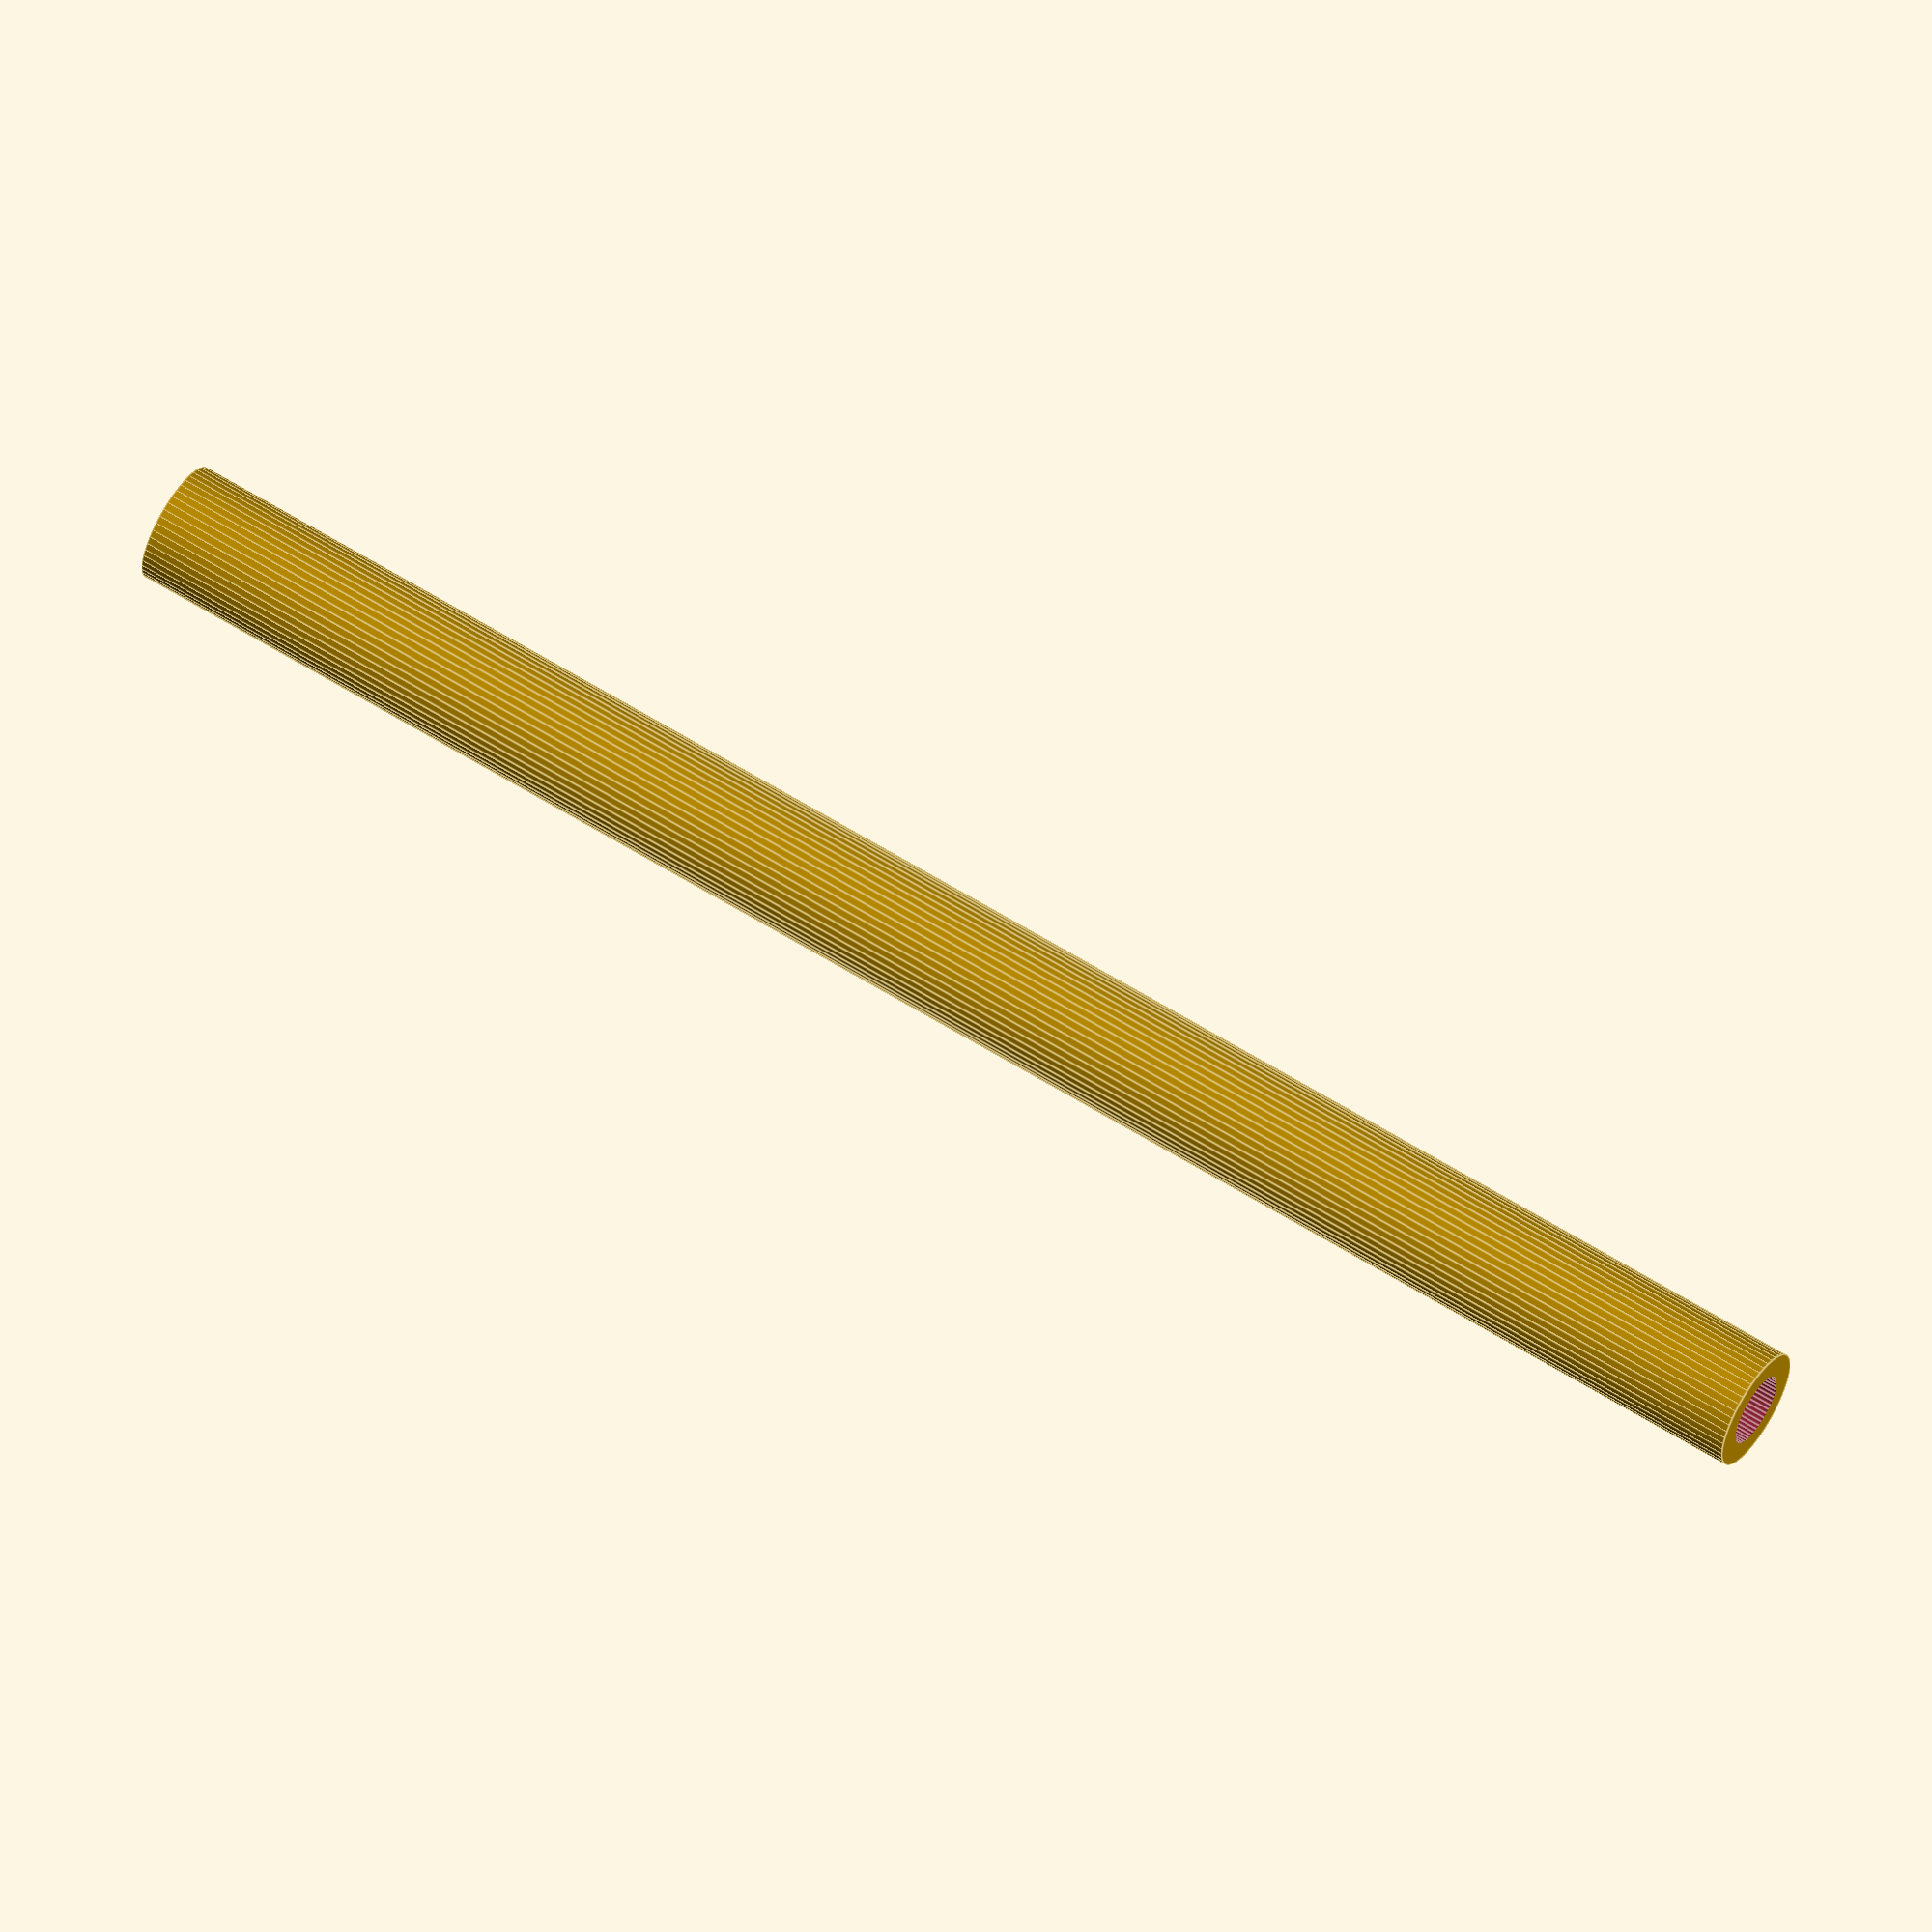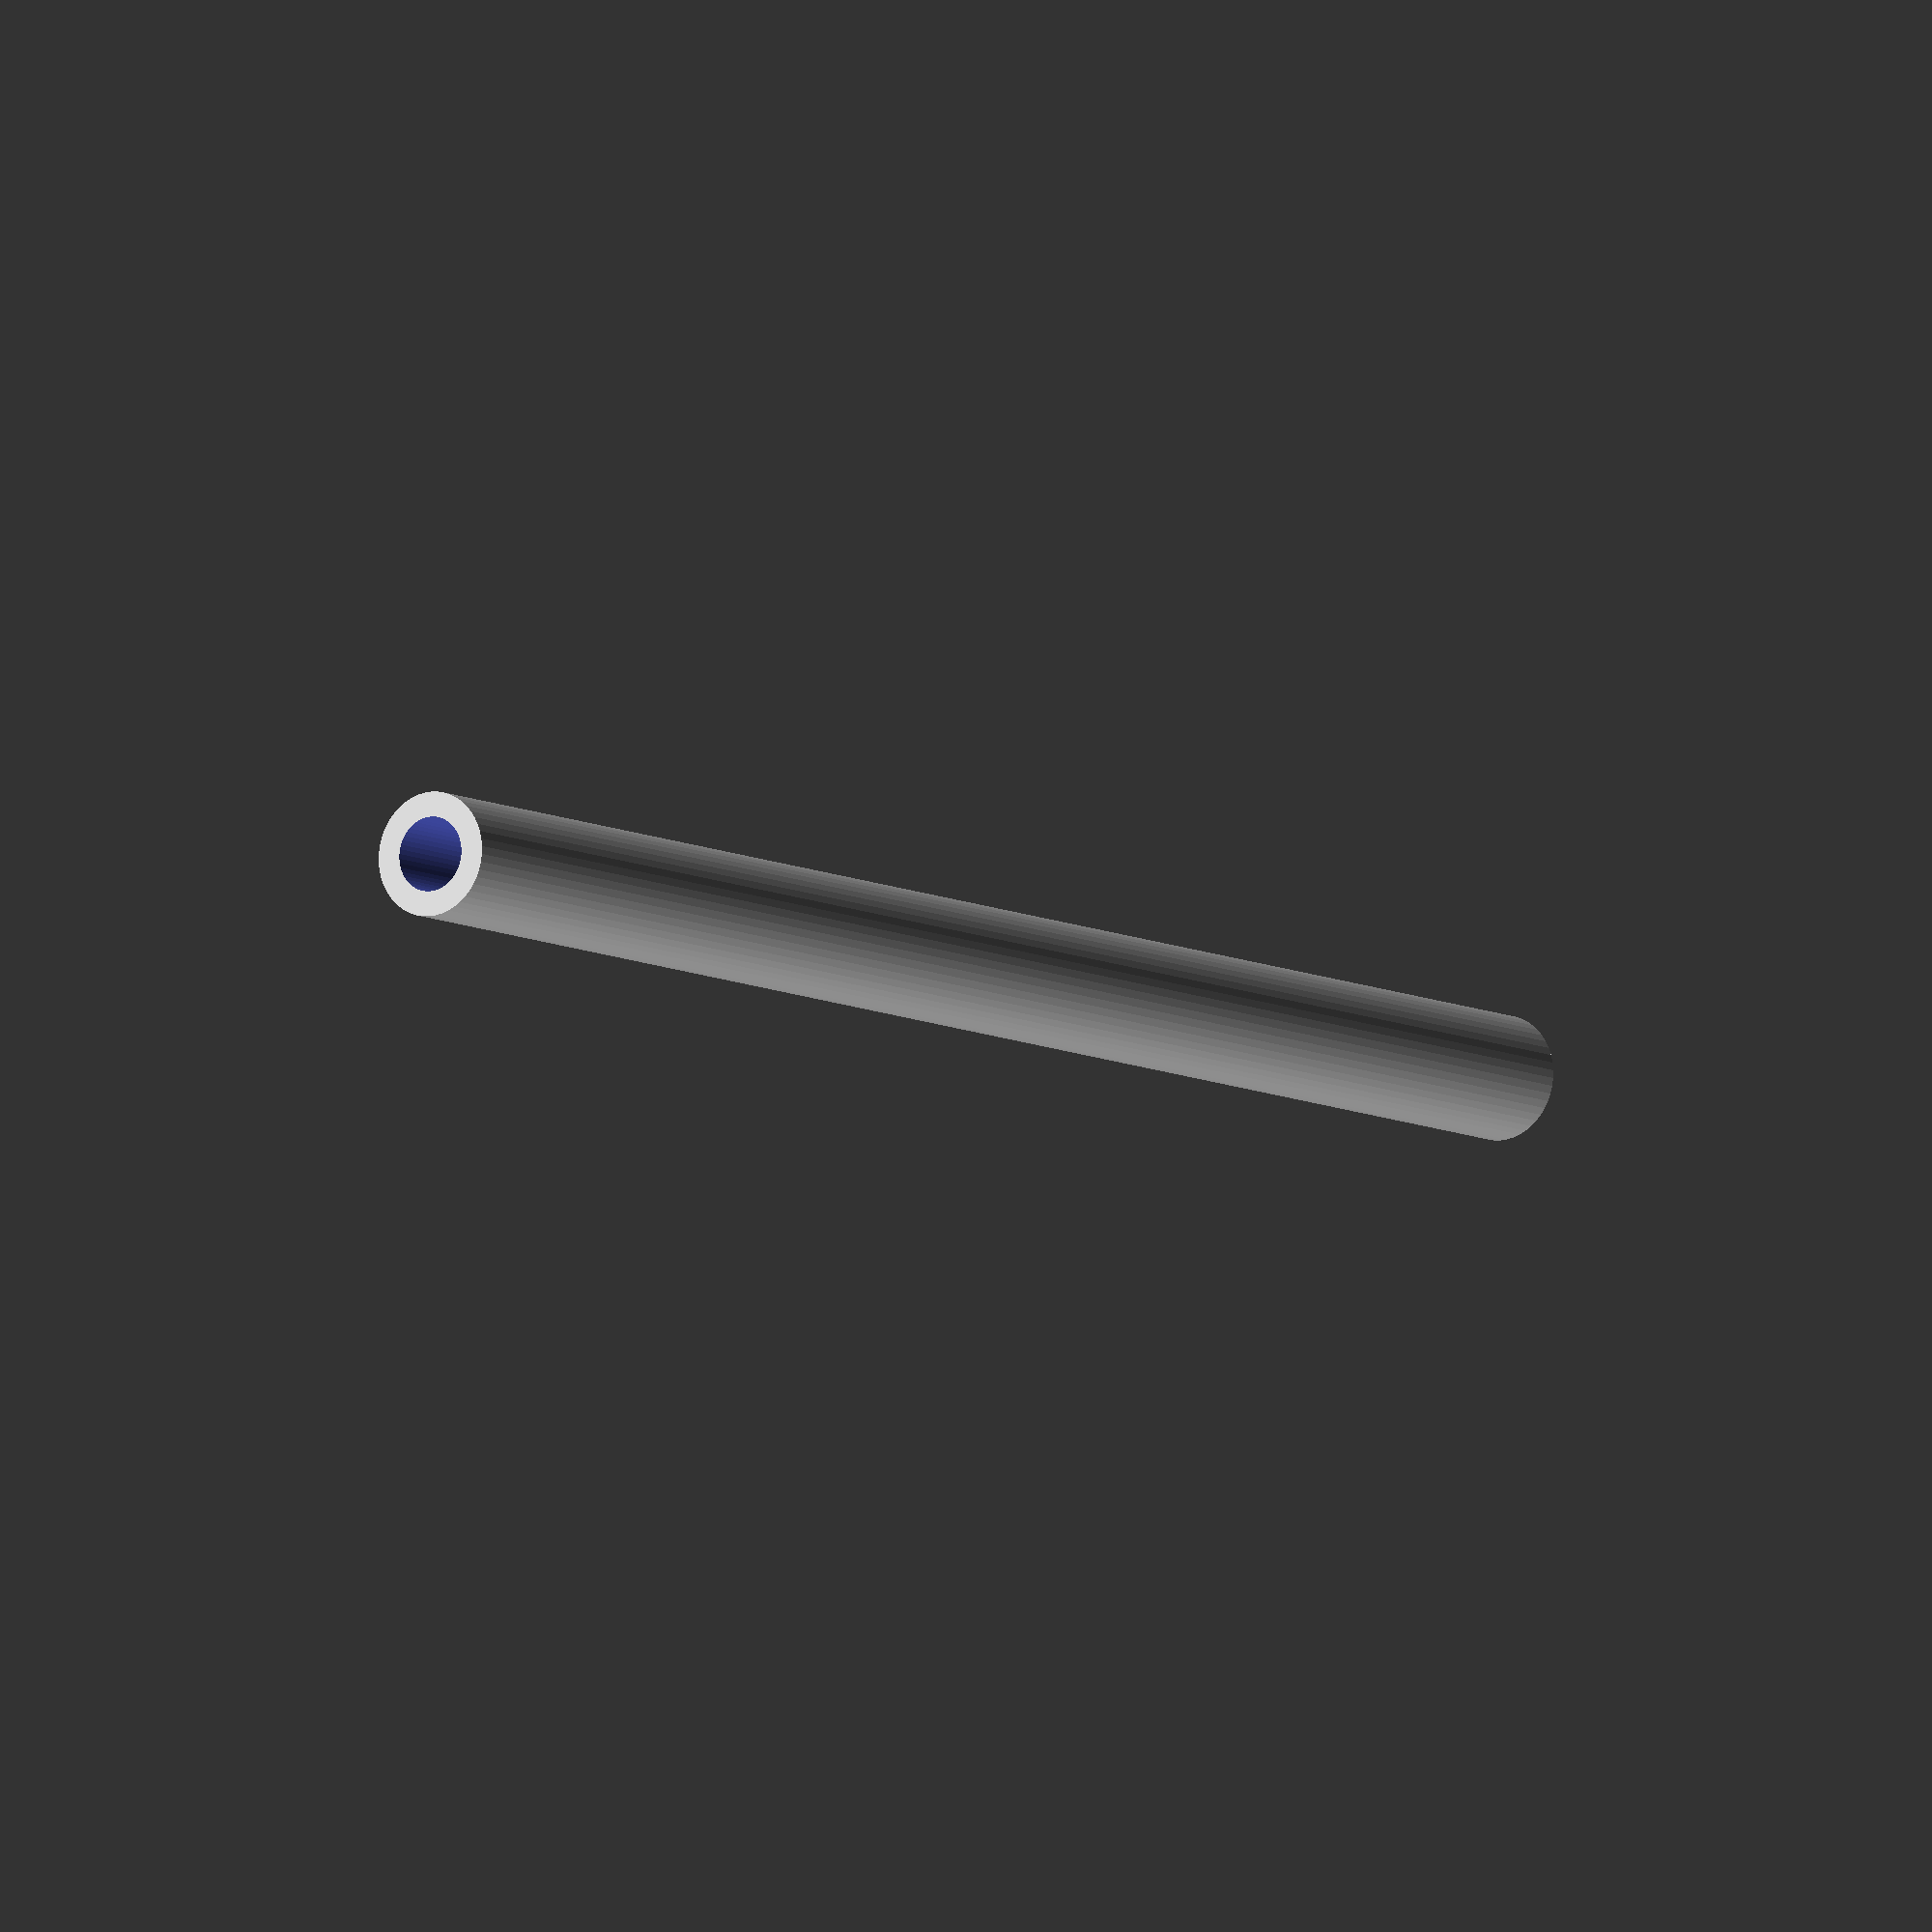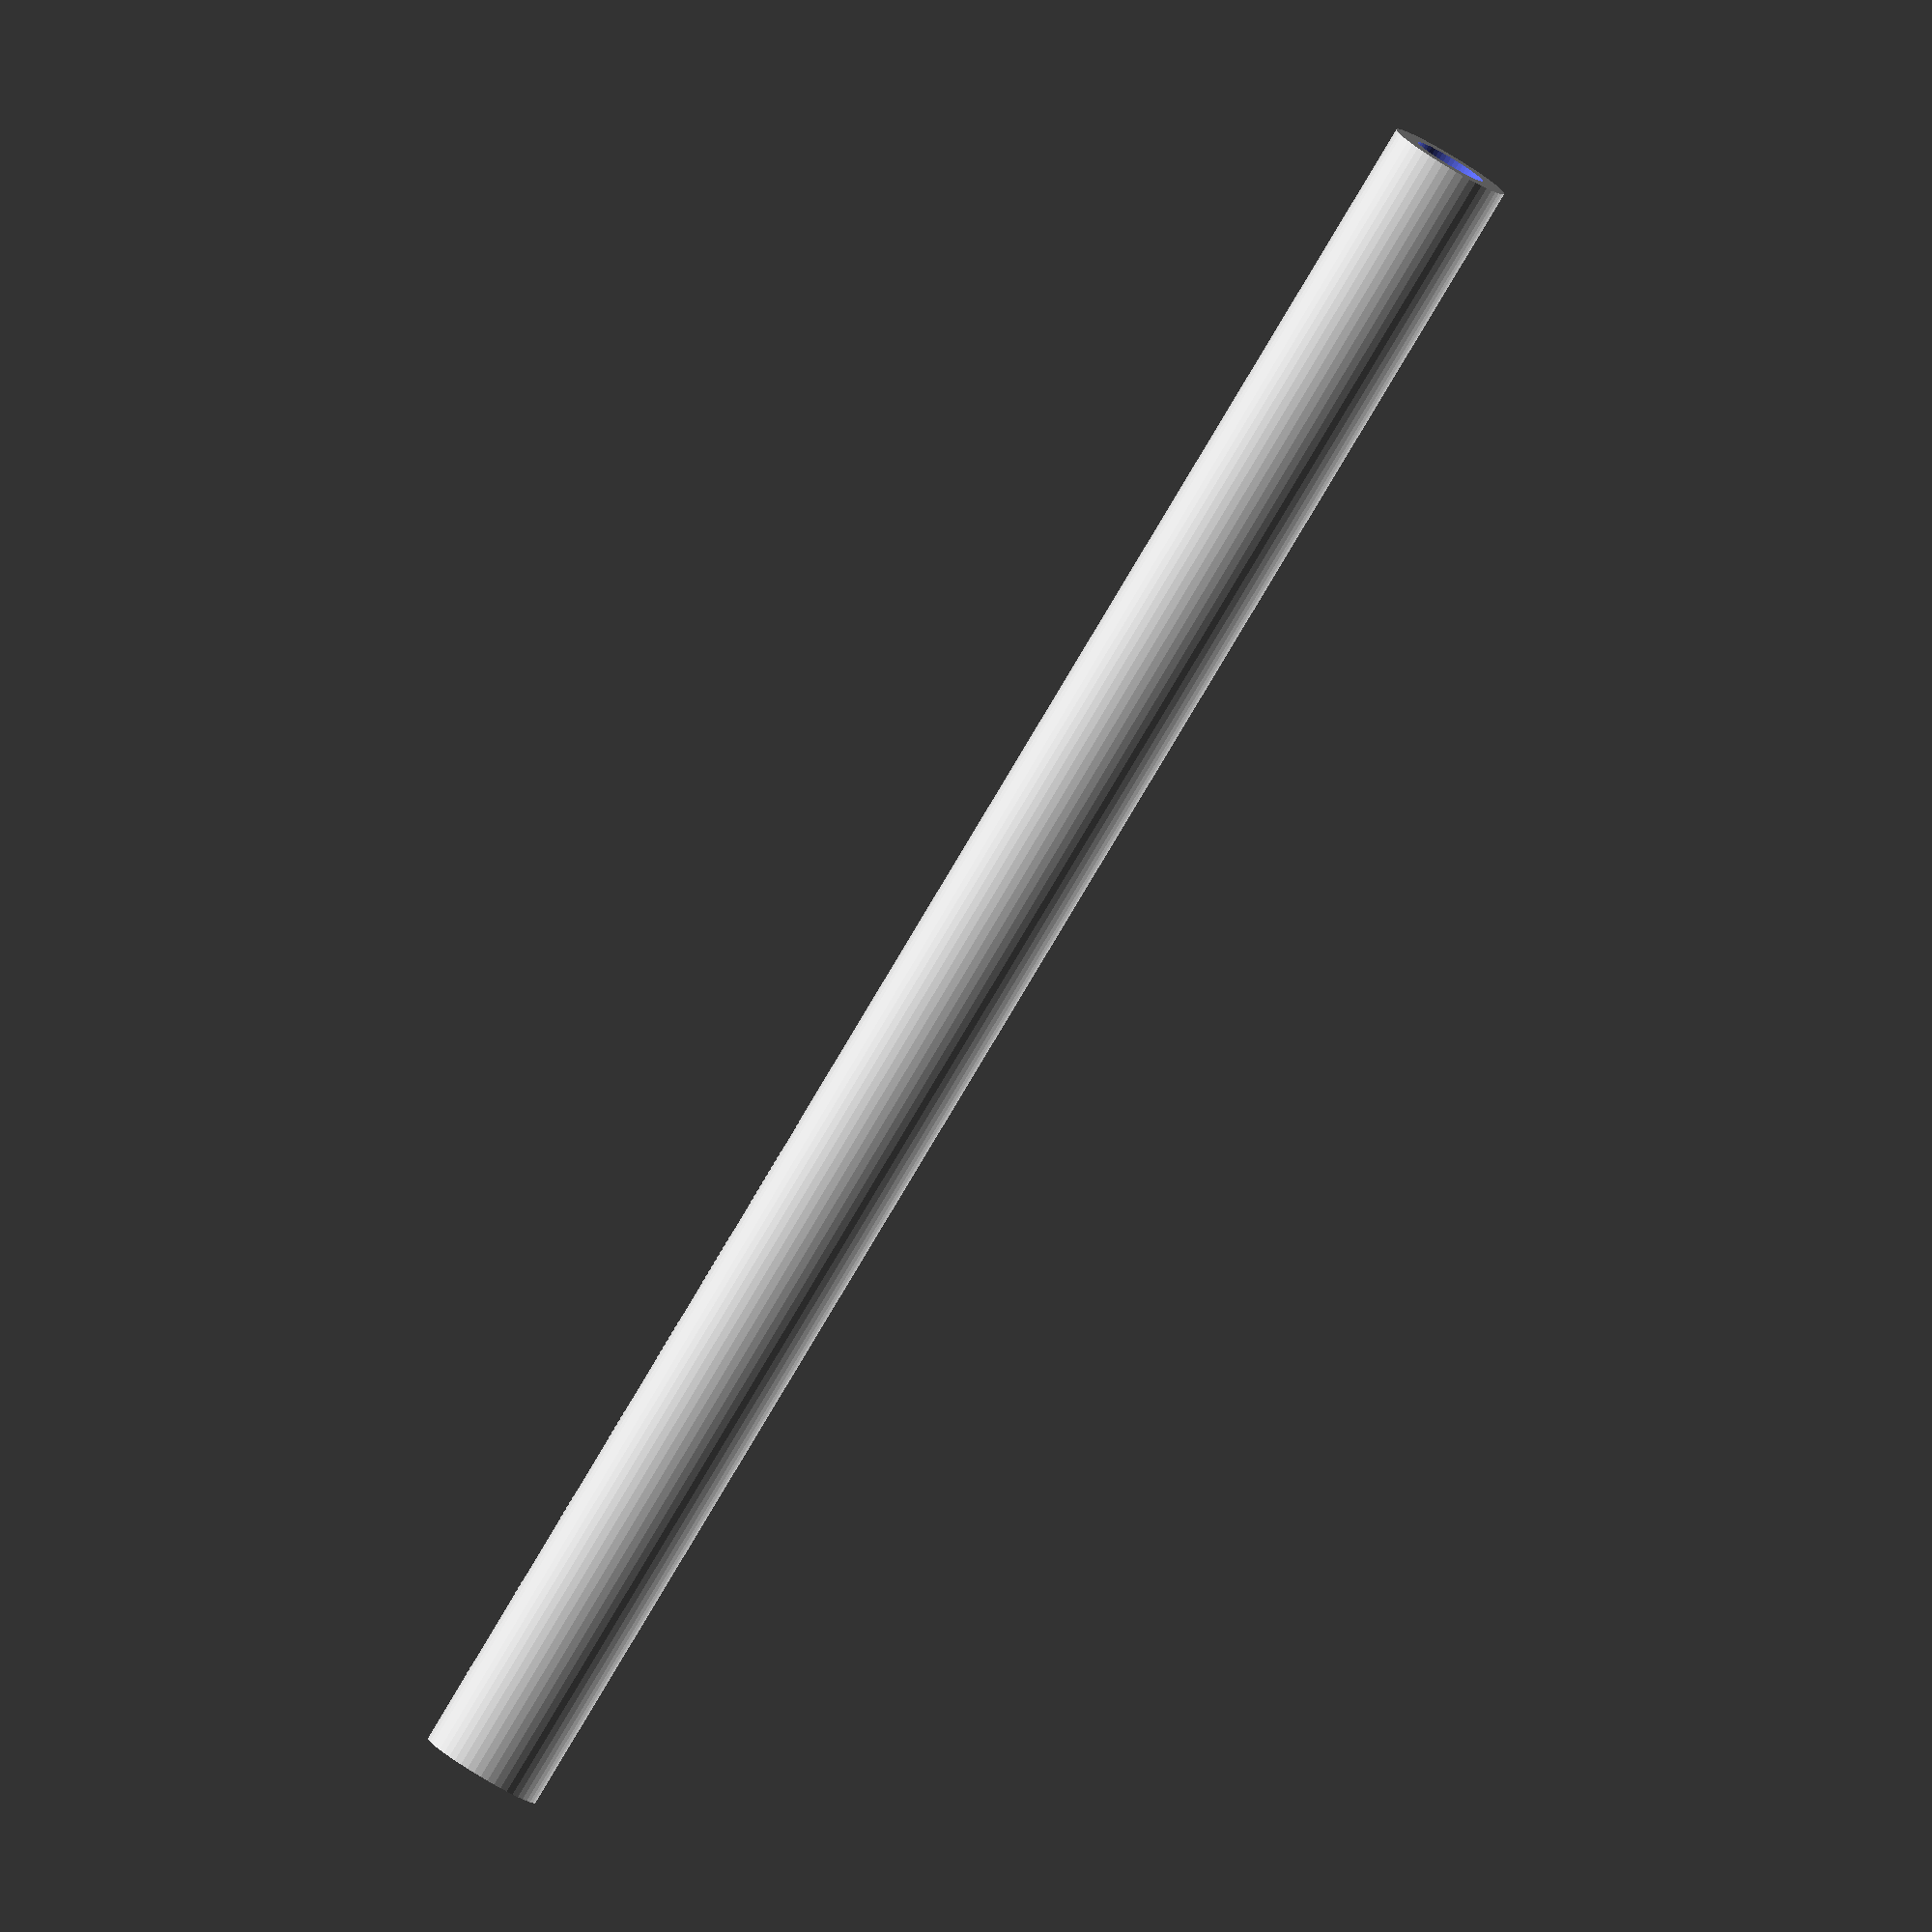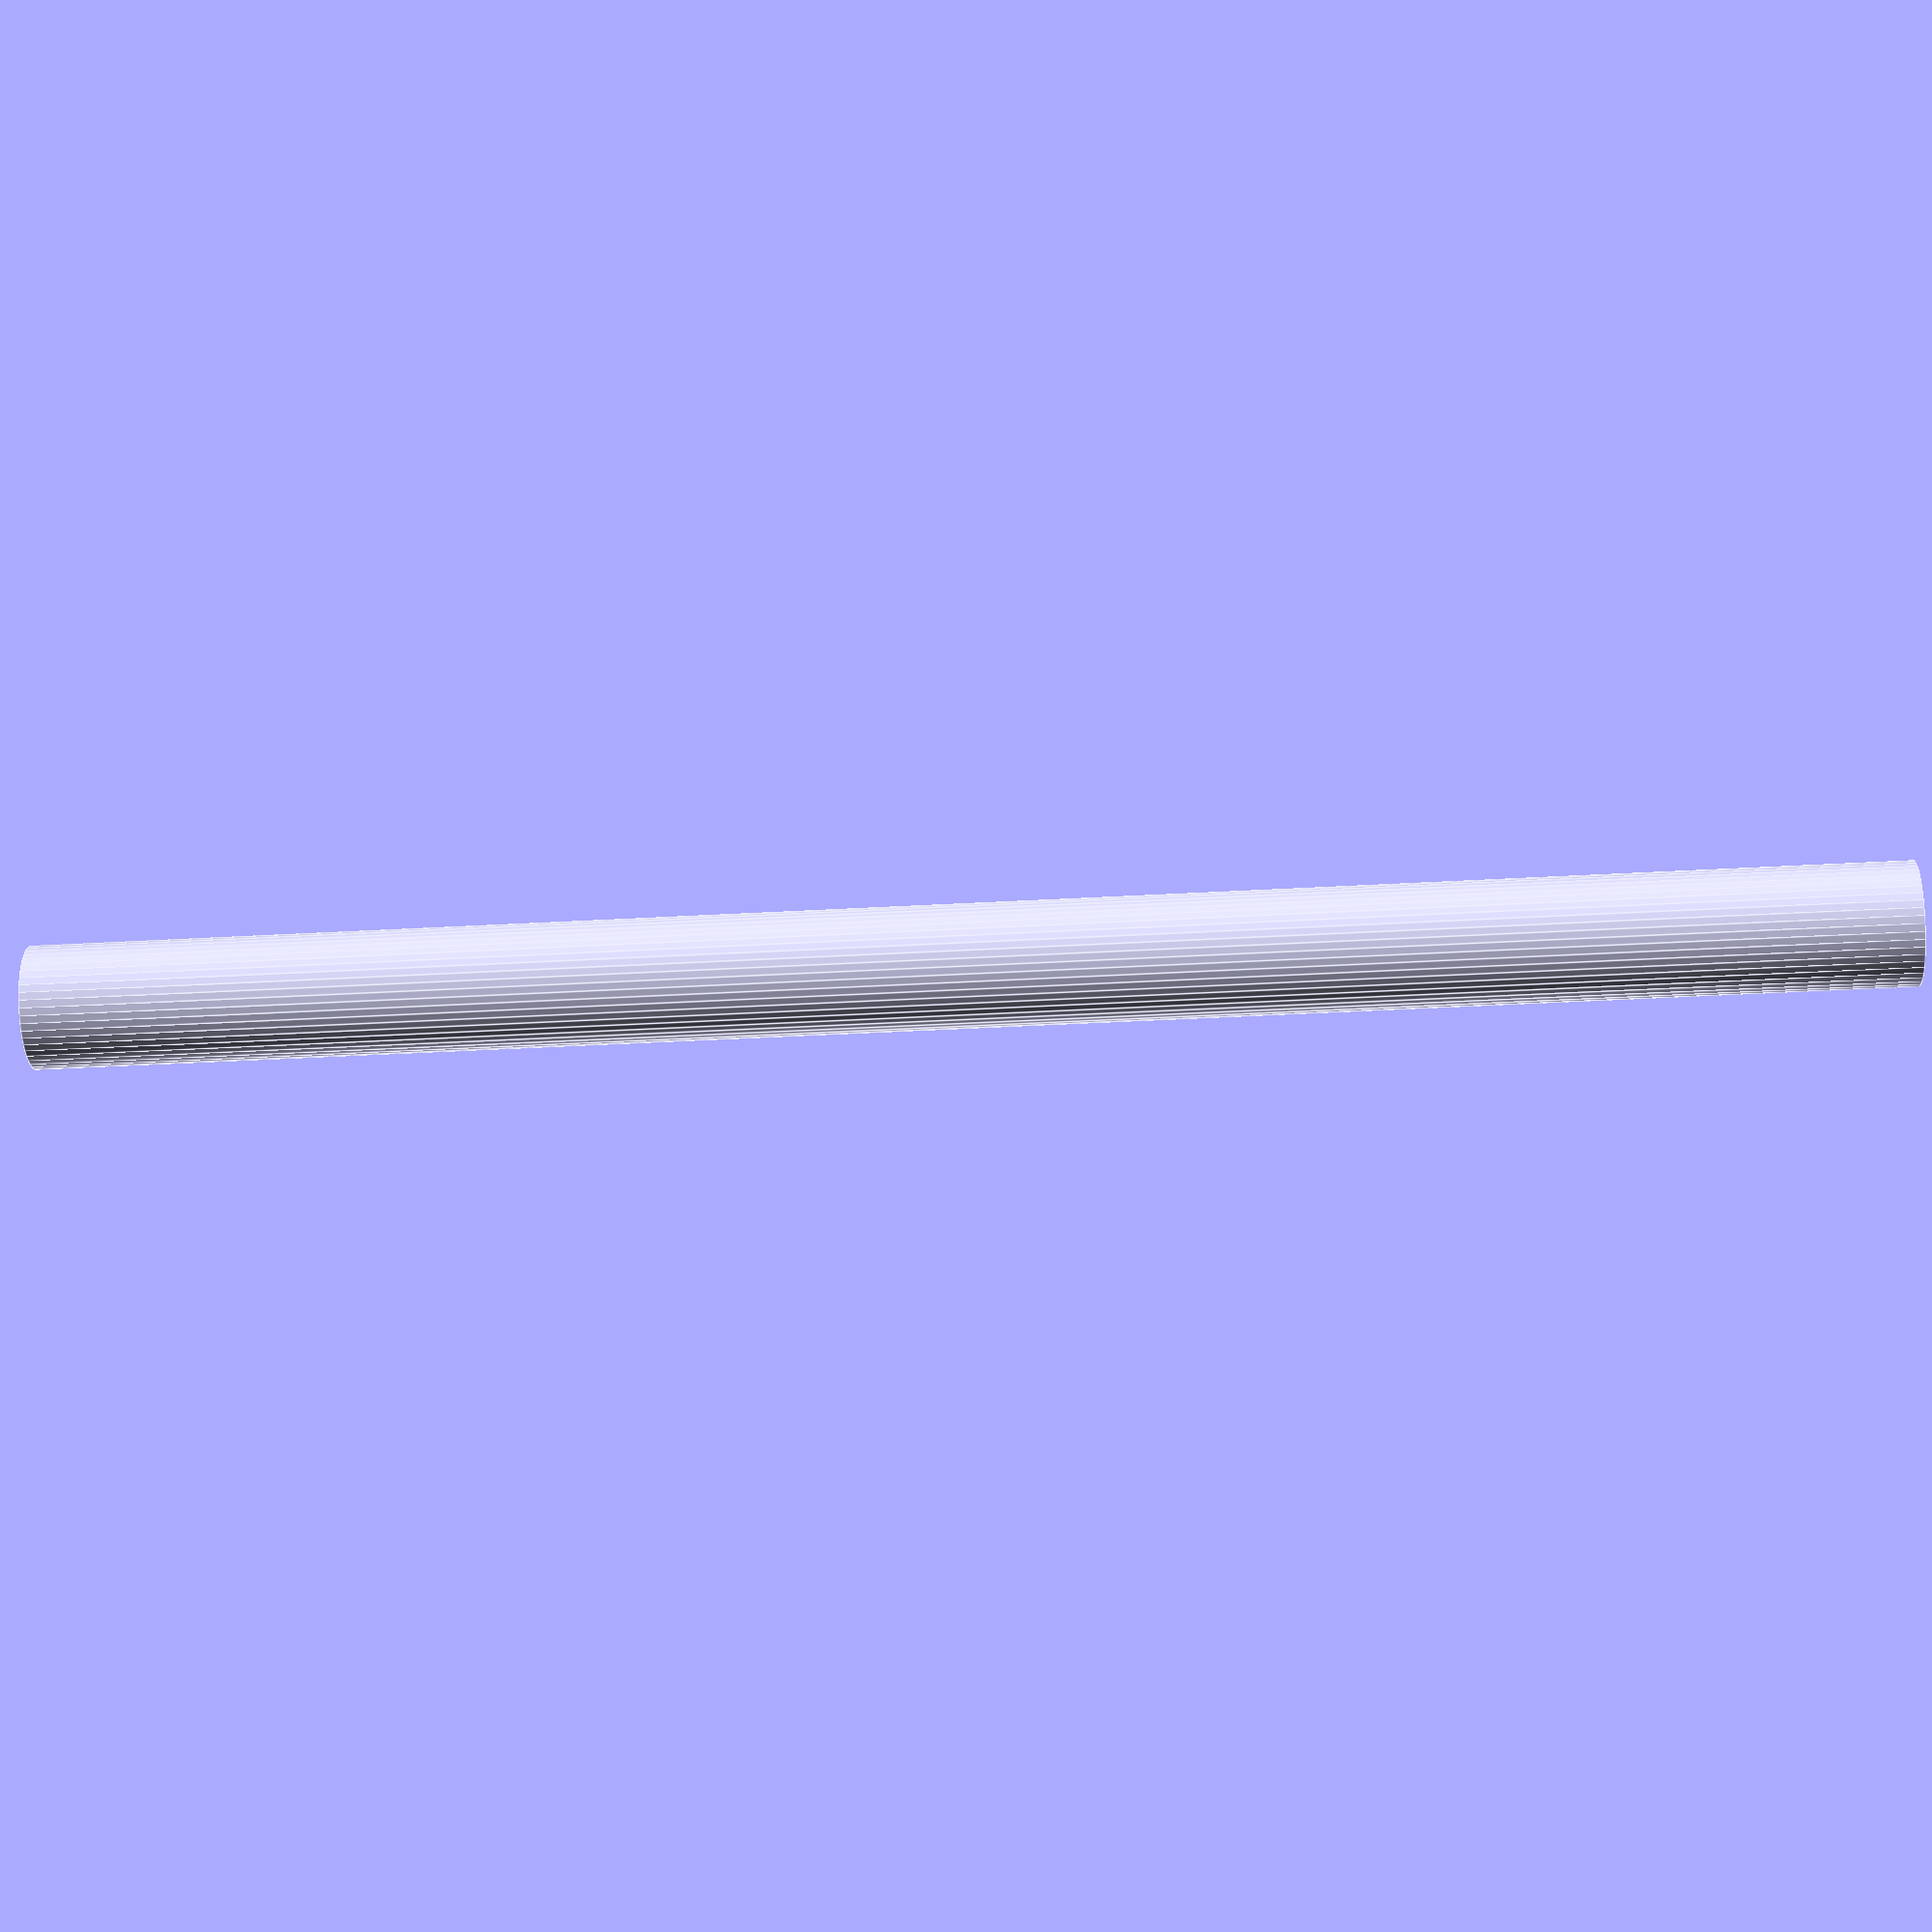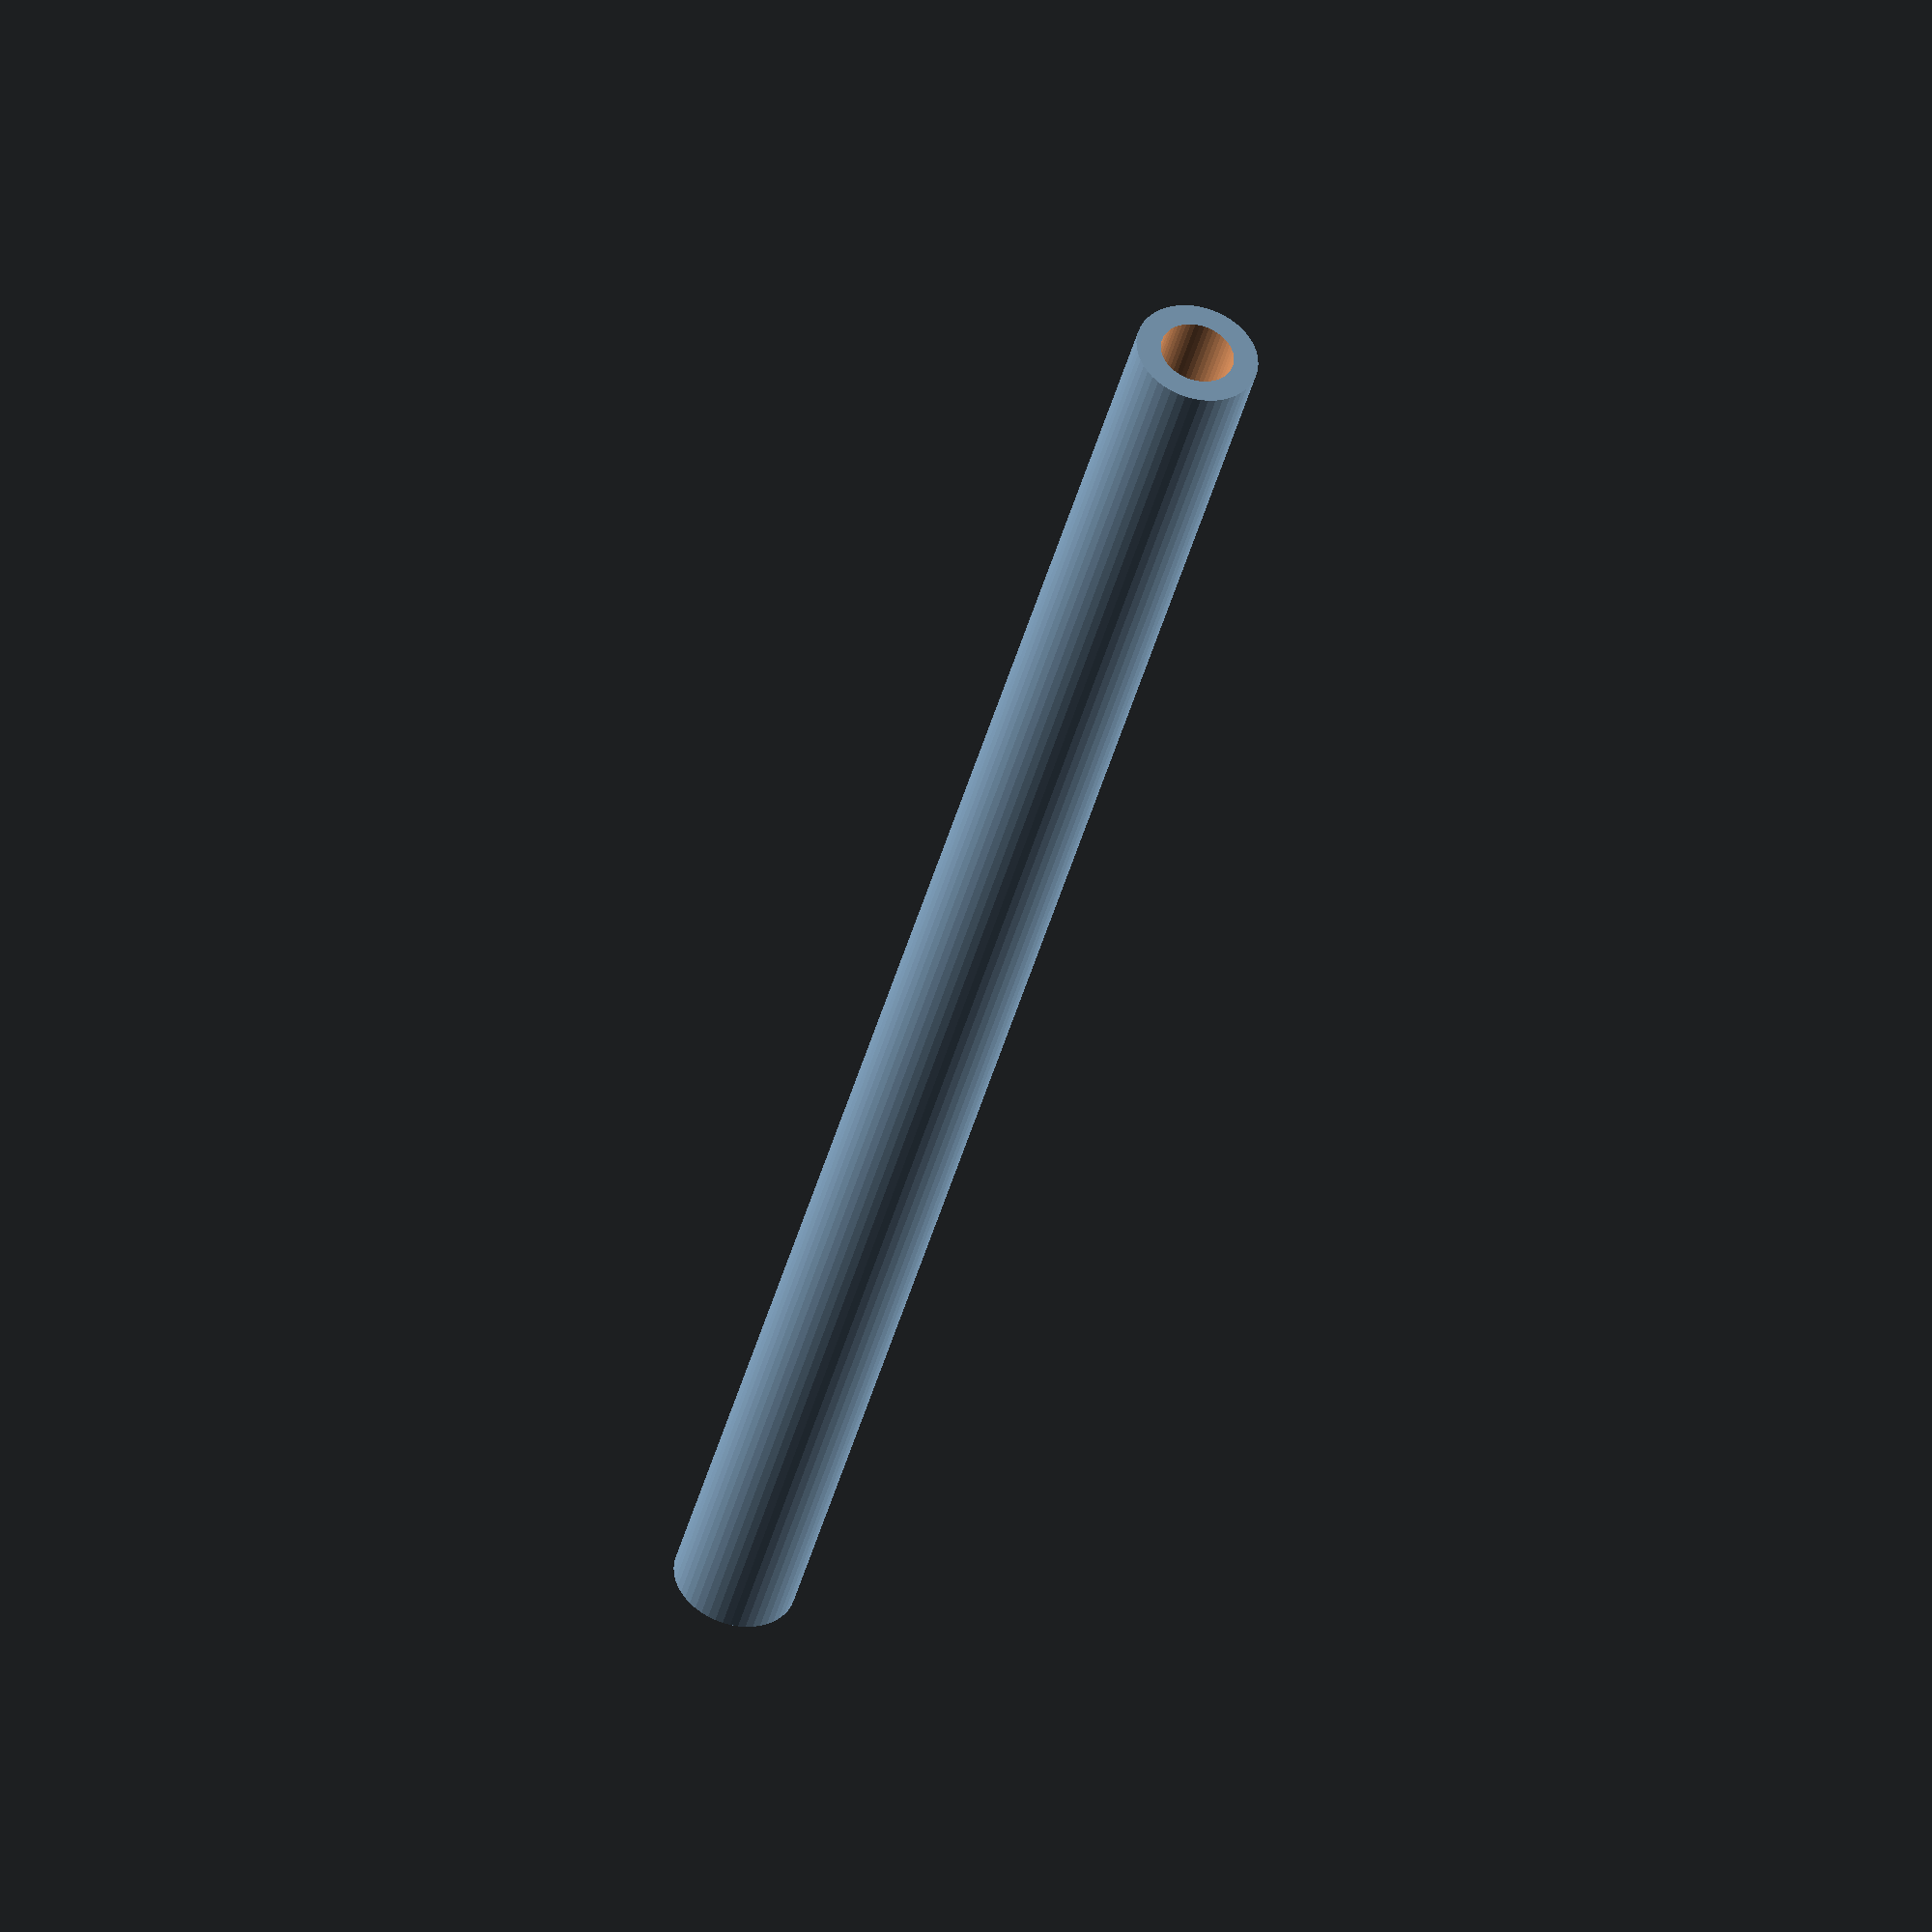
<openscad>
$fn = 50;


difference() {
	union() {
		translate(v = [0, 0, -45.0000000000]) {
			cylinder(h = 90, r = 3.0000000000);
		}
	}
	union() {
		translate(v = [0, 0, -100.0000000000]) {
			cylinder(h = 200, r = 1.8000000000);
		}
	}
}
</openscad>
<views>
elev=120.5 azim=248.2 roll=236.9 proj=o view=edges
elev=188.3 azim=242.3 roll=145.4 proj=o view=solid
elev=263.6 azim=285.4 roll=210.9 proj=o view=solid
elev=42.5 azim=173.4 roll=273.8 proj=p view=edges
elev=222.1 azim=144.5 roll=194.2 proj=o view=wireframe
</views>
